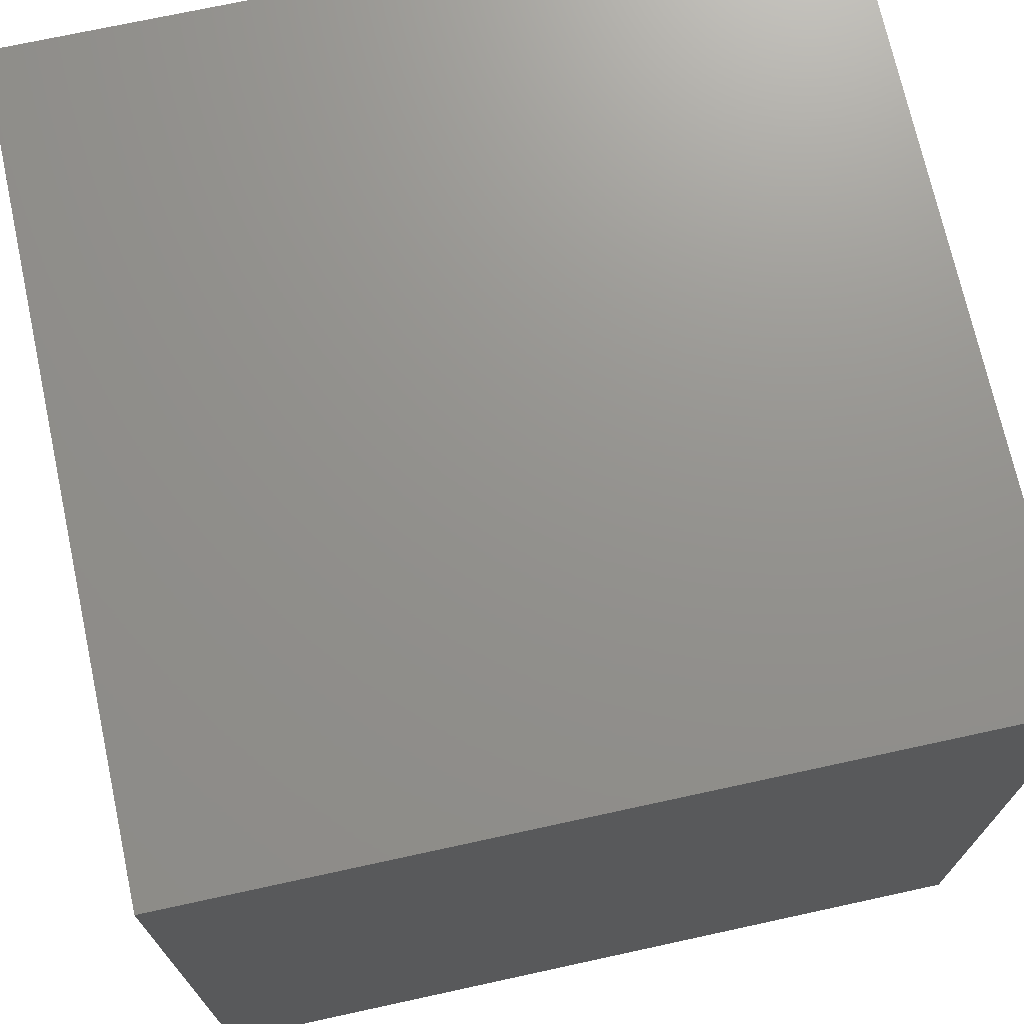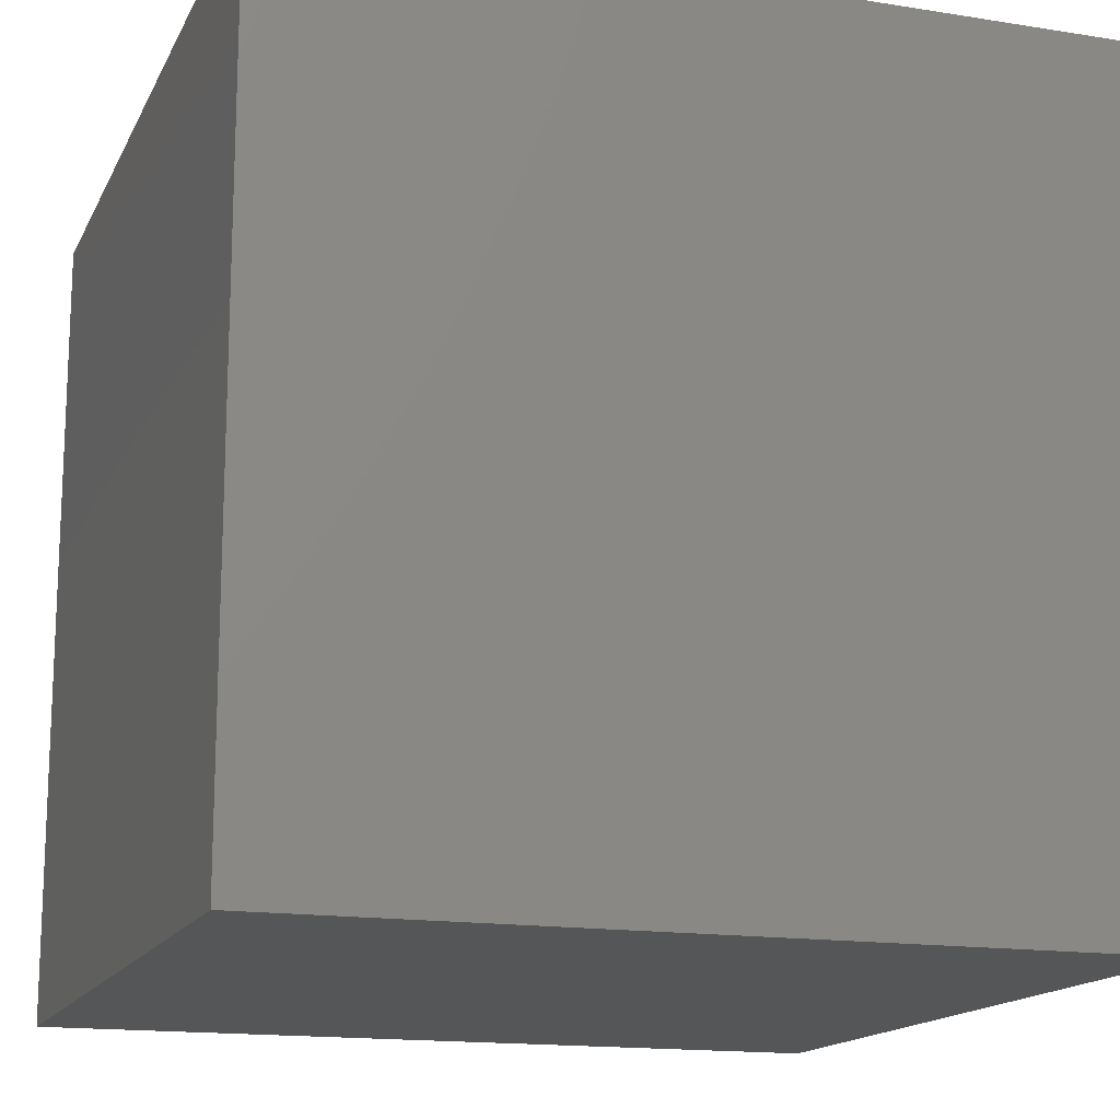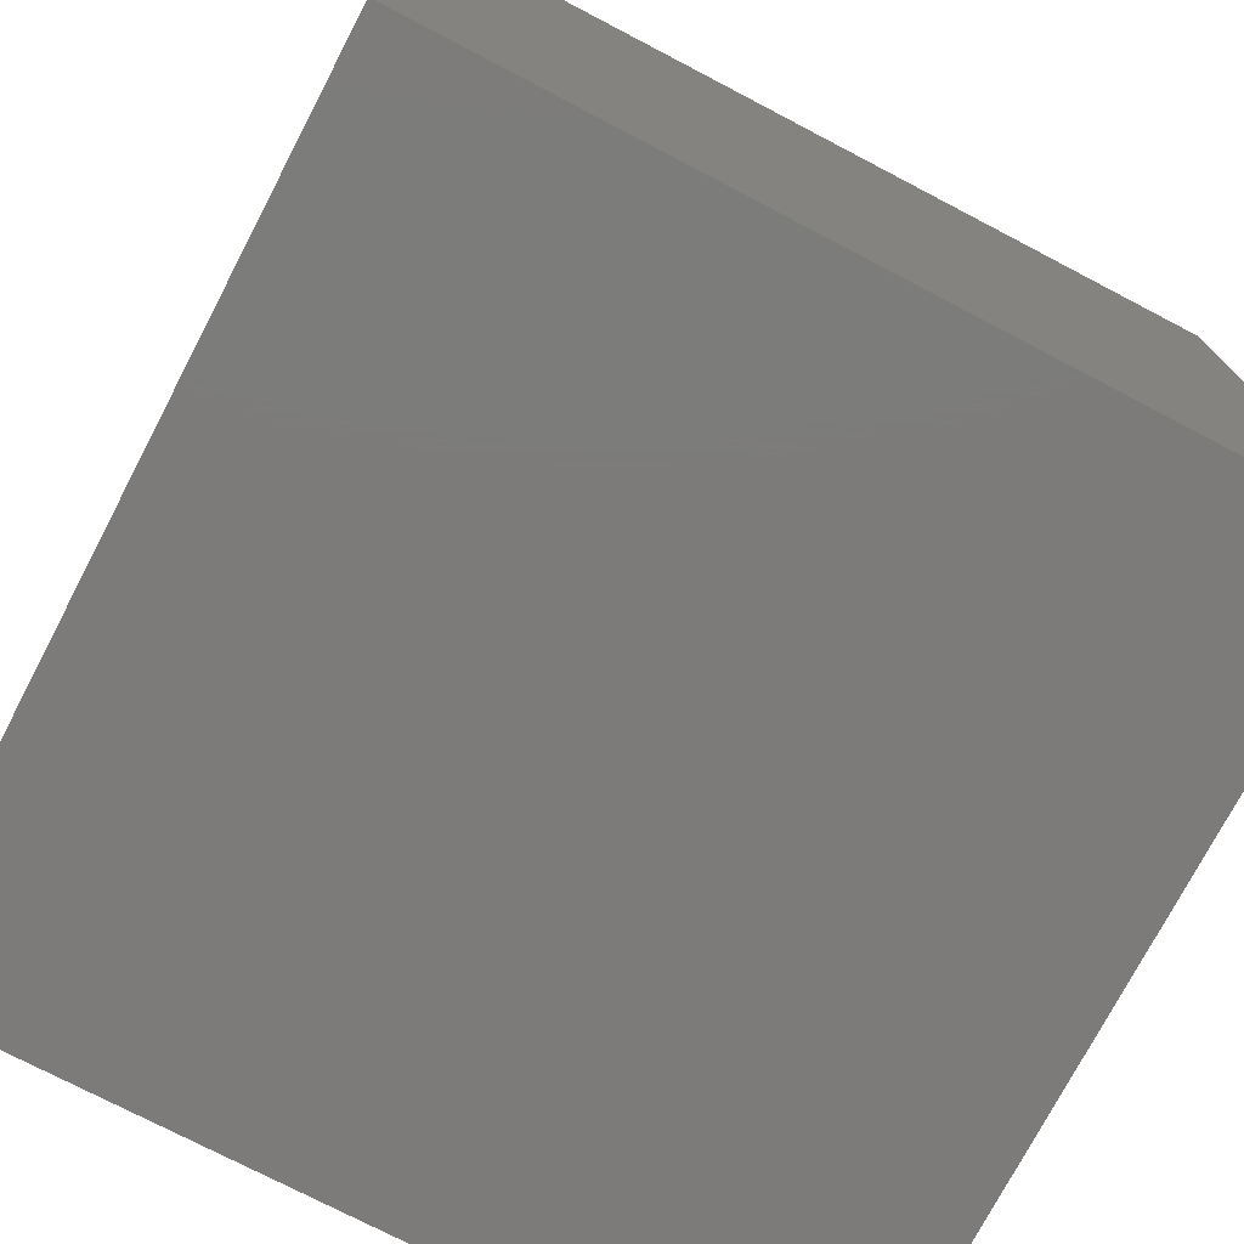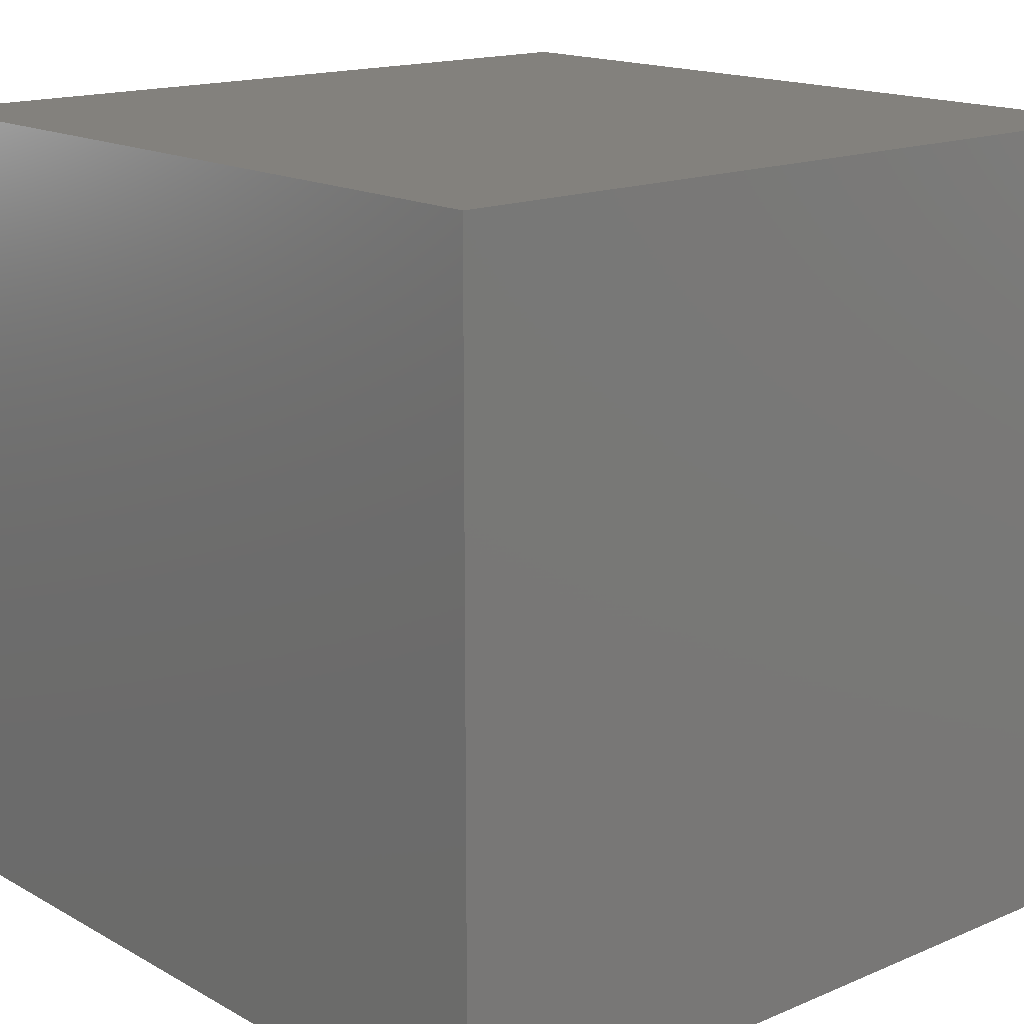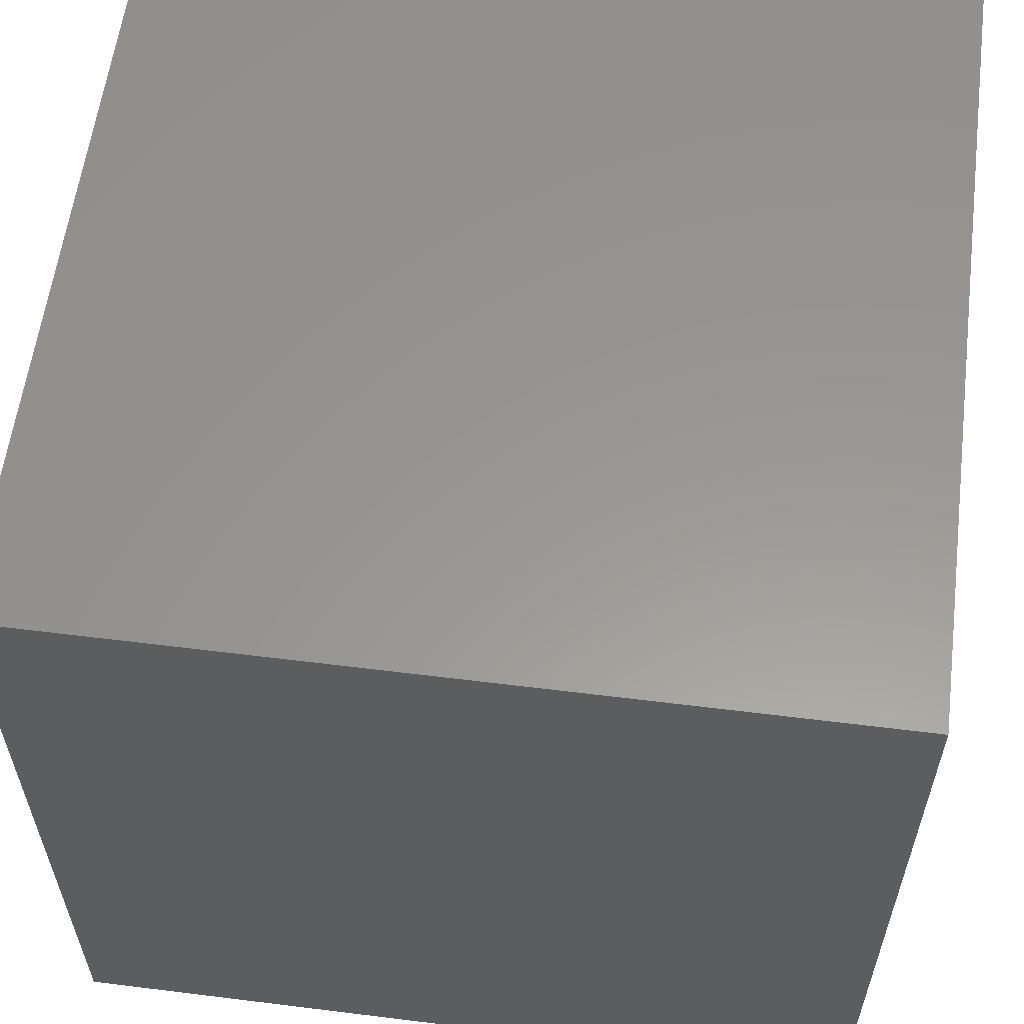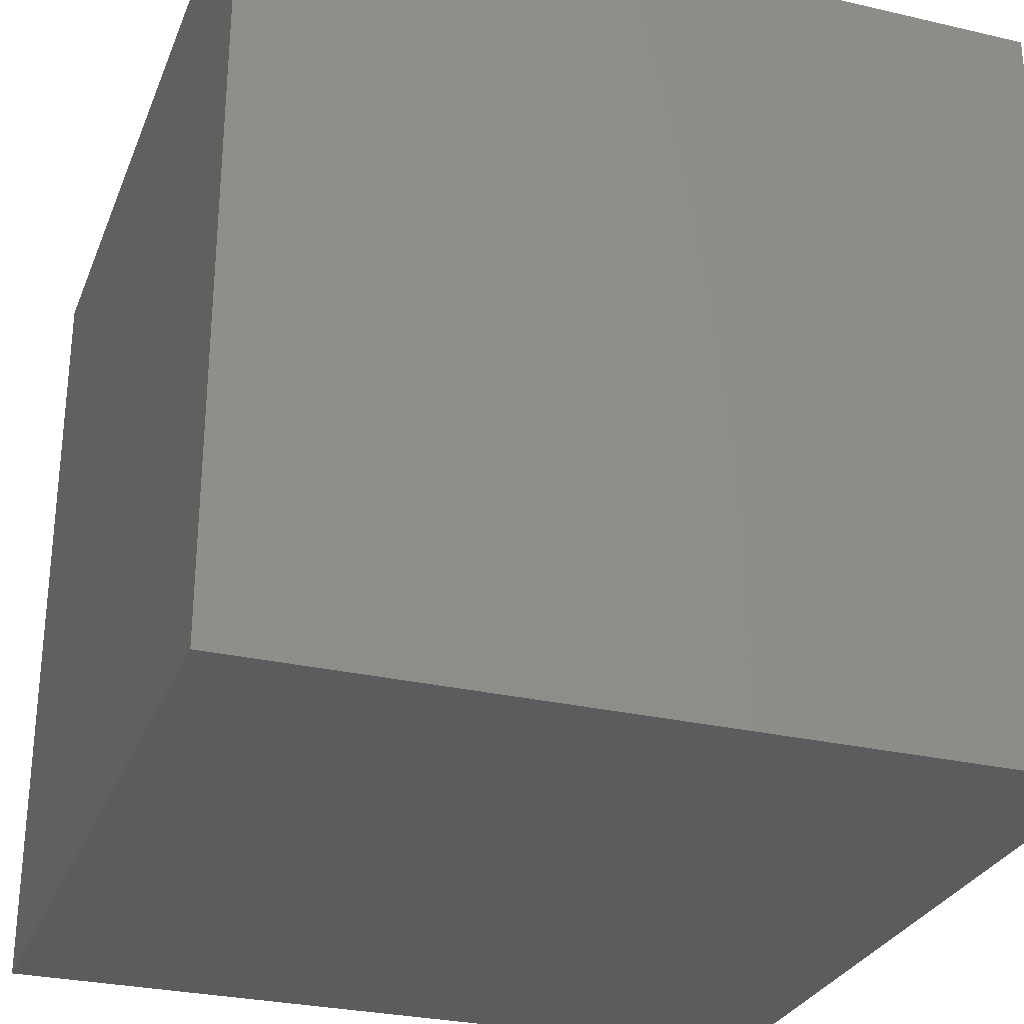
<metadata>
{"format":"stl","ext":"stl","renderer":"f3d","projection":"perspective","resolution":1024,"background":"white","views":[{"elev":71.7,"azim":167.7,"up":"+Y"},{"elev":-15.4,"azim":-18.7,"up":"+Z"},{"elev":-74.9,"azim":62.4,"up":"+Y"},{"elev":15.9,"azim":48.8,"up":"+Z"},{"elev":58.9,"azim":-172.7,"up":"+Z"},{"elev":-28.8,"azim":160.9,"up":"+Y"}]}
</metadata>
<code>
# stl→obj: 8 verts, 12 faces
v 5 0 -7
v 4 0 -7
v 5 -1 -7
v 4 -1 -7
v 5 -1 -8
v 4 -1 -8
v 5 0 -8
v 4 0 -8
f 1 2 3
f 3 2 4
f 5 6 7
f 7 6 8
f 4 6 3
f 3 6 5
f 2 8 4
f 4 8 6
f 1 7 2
f 2 7 8
f 3 5 1
f 1 5 7

</code>
